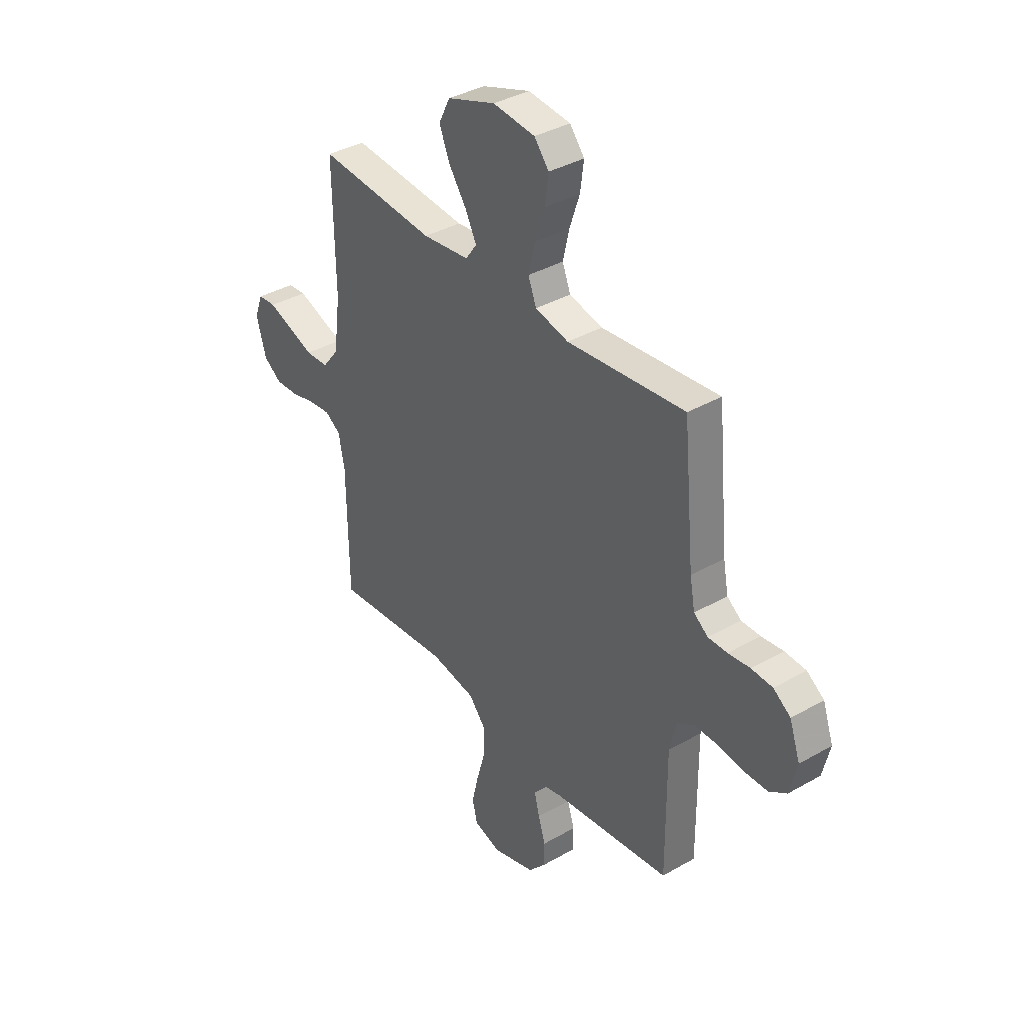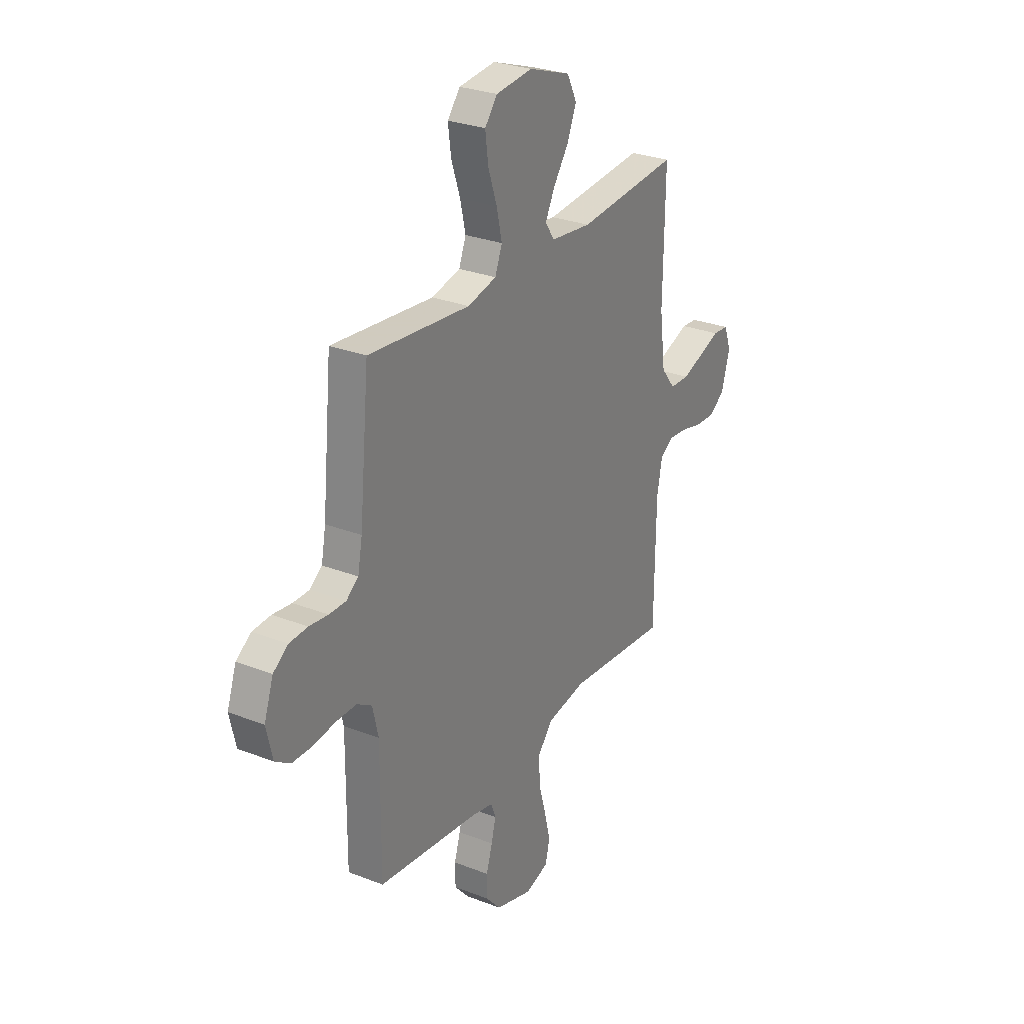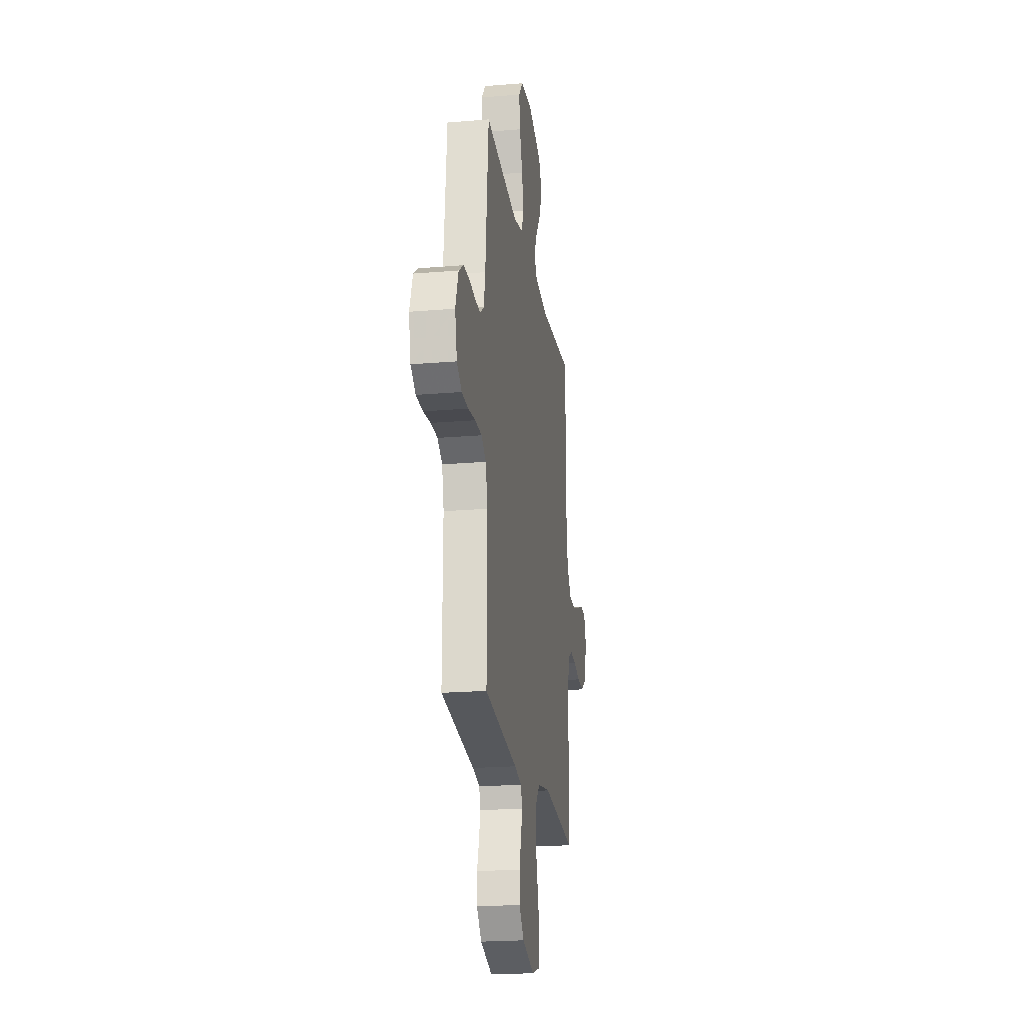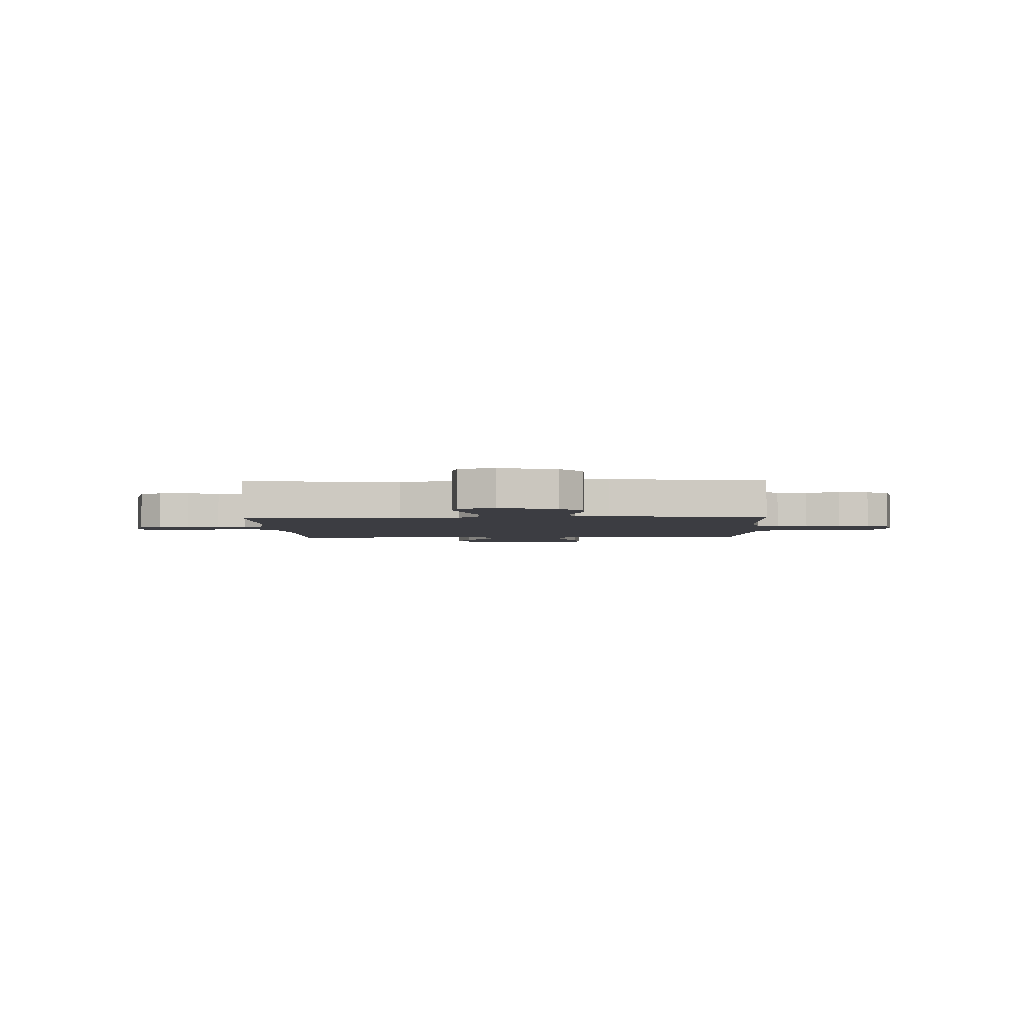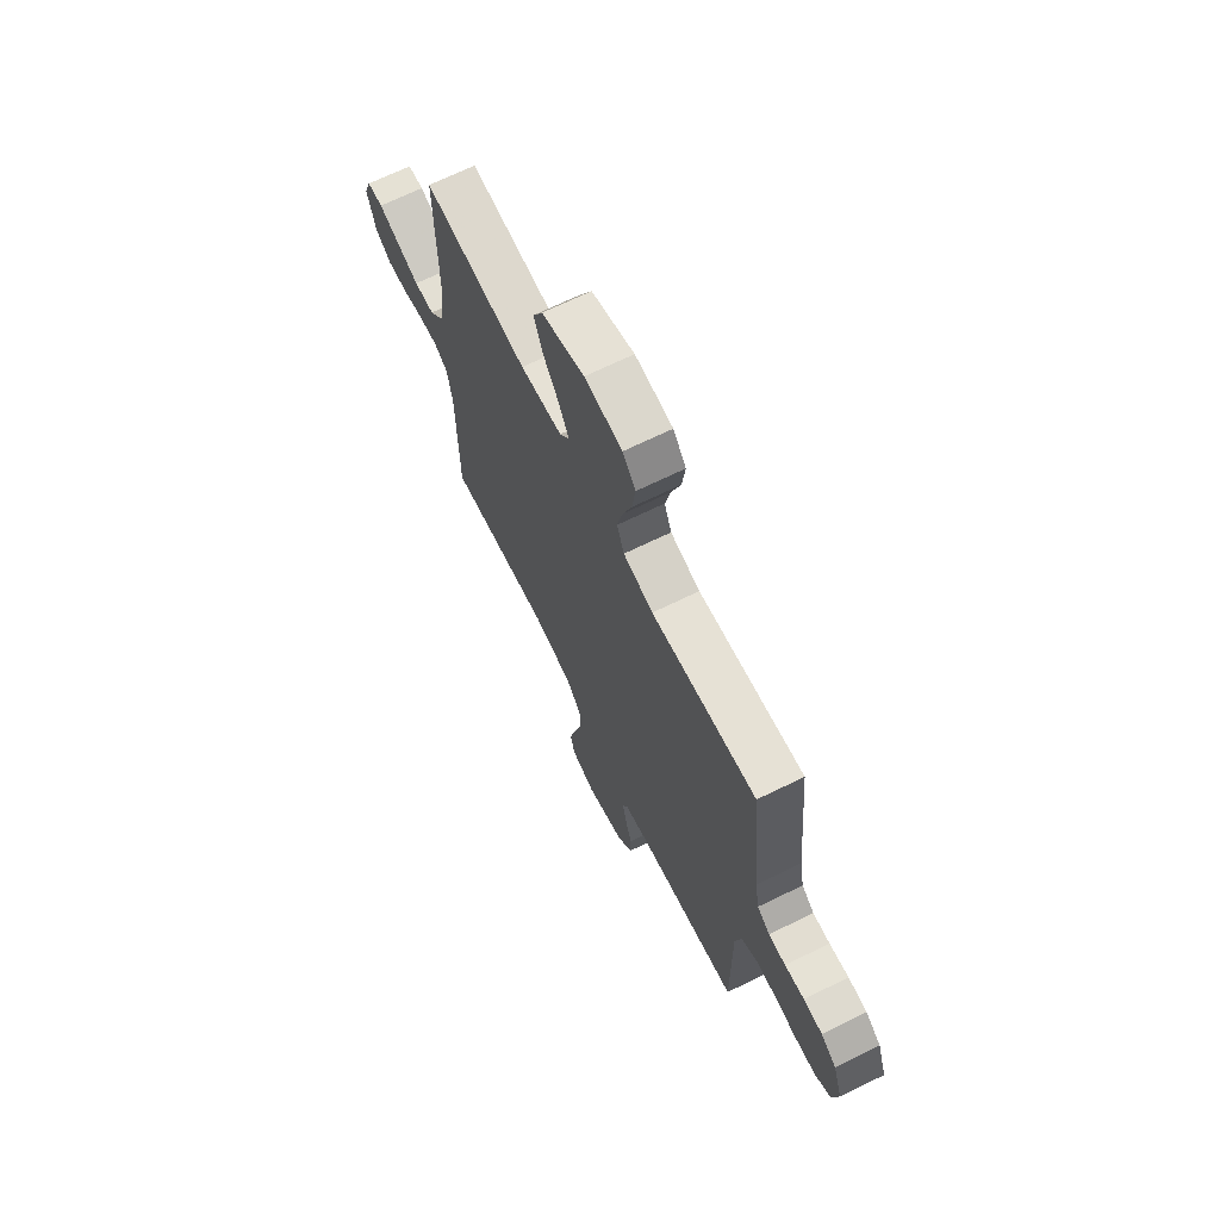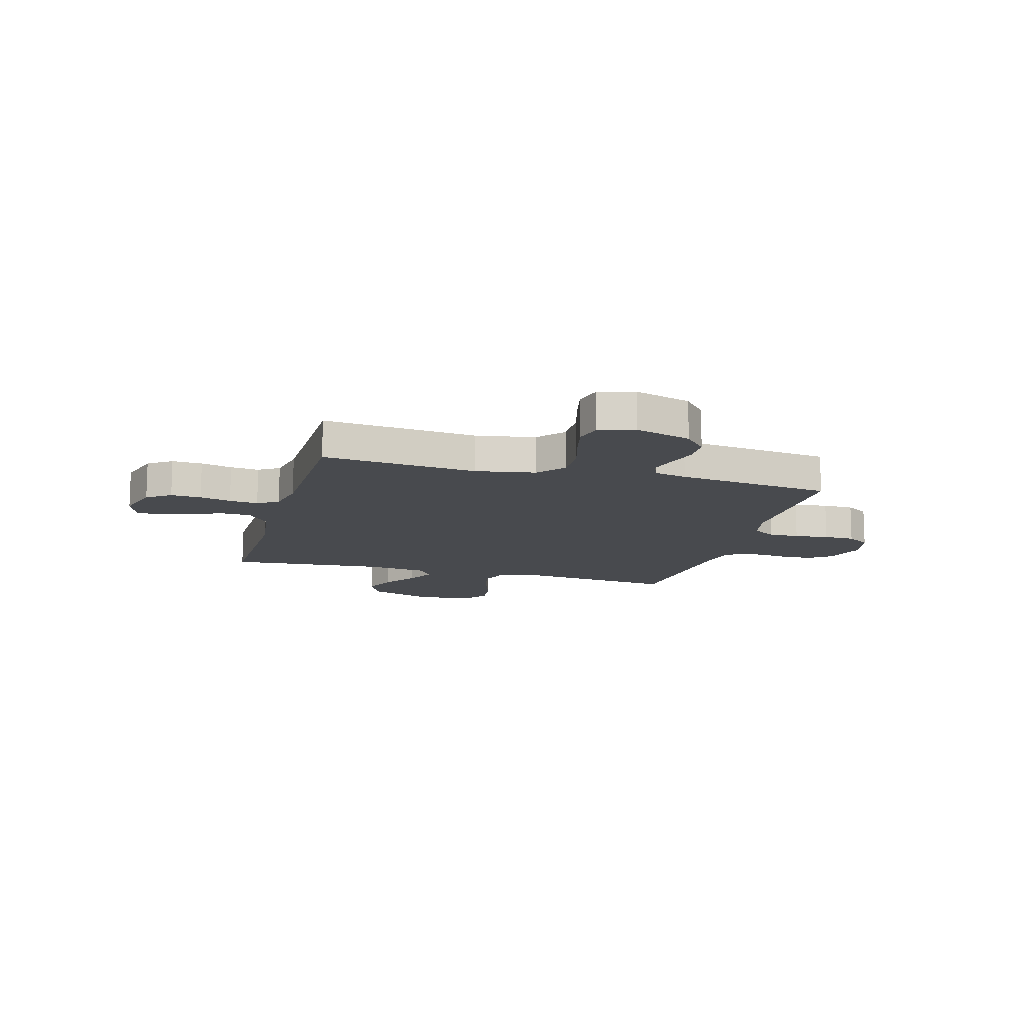
<metadata>
{"format":"obj","ext":"obj","renderer":"f3d","projection":"perspective","resolution":1024,"background":"white","views":[{"elev":37.2,"azim":-126.4,"up":"+Z"},{"elev":28.2,"azim":-59.5,"up":"+Z"},{"elev":-21.3,"azim":-81.5,"up":"+Z"},{"elev":-2.9,"azim":-178.2,"up":"+Y"},{"elev":68.5,"azim":-116.1,"up":"+Z"},{"elev":-13.0,"azim":164.4,"up":"+Y"}]}
</metadata>
<code>
v 0.5 0.07 -0.5
v 0.2 0.07 -0.472
v 0.085 0.07 -0.492
v 0.041 0.07 -0.544
v 0.043 0.07 -0.615
v 0.065 0.07 -0.693
v 0.082 0.07 -0.764
v 0.069 0.07 -0.817
v 0 0.07 -0.838
v -0.109 0.07 -0.805
v -0.152 0.07 -0.756
v -0.153 0.07 -0.698
v -0.135 0.07 -0.64
v -0.122 0.07 -0.588
v -0.136 0.07 -0.551
v -0.2 0.07 -0.537
v -0.5 0.07 -0.5
v -0.498 0.07 -0.2
v -0.515 0.07 -0.127
v -0.559 0.07 -0.1
v -0.619 0.07 -0.1
v -0.685 0.07 -0.109
v -0.745 0.07 -0.108
v -0.79 0.07 -0.078
v -0.808 0.07 0
v -0.781 0.07 0.077
v -0.737 0.07 0.108
v -0.683 0.07 0.111
v -0.627 0.07 0.104
v -0.578 0.07 0.104
v -0.542 0.07 0.131
v -0.529 0.07 0.2
v -0.5 0.07 0.5
v -0.2 0.07 0.47
v -0.115 0.07 0.49
v -0.094 0.07 0.543
v -0.11 0.07 0.613
v -0.136 0.07 0.689
v -0.145 0.07 0.757
v -0.108 0.07 0.803
v 0 0.07 0.814
v 0.123 0.07 0.771
v 0.152 0.07 0.713
v 0.125 0.07 0.648
v 0.08 0.07 0.584
v 0.052 0.07 0.529
v 0.08 0.07 0.489
v 0.2 0.07 0.475
v 0.5 0.07 0.5
v 0.496 0.07 0.2
v 0.513 0.07 0.07
v 0.555 0.07 0.017
v 0.613 0.07 0.015
v 0.677 0.07 0.038
v 0.738 0.07 0.06
v 0.784 0.07 0.056
v 0.805 0.07 0
v 0.78 0.07 -0.087
v 0.734 0.07 -0.119
v 0.675 0.07 -0.116
v 0.614 0.07 -0.101
v 0.558 0.07 -0.095
v 0.518 0.07 -0.121
v 0.503 0.07 -0.2
v 0.5 0 -0.5
v 0.2 0 -0.472
v 0.085 0 -0.492
v 0.041 0 -0.544
v 0.043 0 -0.615
v 0.065 0 -0.693
v 0.082 0 -0.764
v 0.069 0 -0.817
v 0 0 -0.838
v -0.109 0 -0.805
v -0.152 0 -0.756
v -0.153 0 -0.698
v -0.135 0 -0.64
v -0.122 0 -0.588
v -0.136 0 -0.551
v -0.2 0 -0.537
v -0.5 0 -0.5
v -0.498 0 -0.2
v -0.515 0 -0.127
v -0.559 0 -0.1
v -0.619 0 -0.1
v -0.685 0 -0.109
v -0.745 0 -0.108
v -0.79 0 -0.078
v -0.808 0 0
v -0.781 0 0.077
v -0.737 0 0.108
v -0.683 0 0.111
v -0.627 0 0.104
v -0.578 0 0.104
v -0.542 0 0.131
v -0.529 0 0.2
v -0.5 0 0.5
v -0.2 0 0.47
v -0.115 0 0.49
v -0.094 0 0.543
v -0.11 0 0.613
v -0.136 0 0.689
v -0.145 0 0.757
v -0.108 0 0.803
v 0 0 0.814
v 0.123 0 0.771
v 0.152 0 0.713
v 0.125 0 0.648
v 0.08 0 0.584
v 0.052 0 0.529
v 0.08 0 0.489
v 0.2 0 0.475
v 0.5 0 0.5
v 0.496 0 0.2
v 0.513 0 0.07
v 0.555 0 0.017
v 0.613 0 0.015
v 0.677 0 0.038
v 0.738 0 0.06
v 0.784 0 0.056
v 0.805 0 0
v 0.78 0 -0.087
v 0.734 0 -0.119
v 0.675 0 -0.116
v 0.614 0 -0.101
v 0.558 0 -0.095
v 0.518 0 -0.121
v 0.503 0 -0.2
f 58 59 60 61
f 58 61 62
f 57 58 62
f 54 55 56 57
f 53 54 57 62
f 52 53 62 63
f 48 49 50
f 47 48 50 51
f 42 43 44 45
f 42 45 46
f 41 42 46
f 40 41 46
f 37 38 39 40
f 36 37 40 46
f 35 36 46 47
f 32 33 34
f 31 32 34 35
f 26 27 28 29
f 26 29 30
f 25 26 30
f 24 25 30
f 21 22 23 24
f 20 21 24 30
f 19 20 30 31
f 16 17 18
f 15 16 18 19
f 10 11 12 13
f 10 13 14
f 9 10 14
f 8 9 14 15
f 5 6 7 8
f 64 1 2
f 63 64 2 3
f 51 52 63 3
f 15 19 31 35
f 5 8 15 35
f 4 5 35
f 35 47 51
f 3 4 35 51
f 125 124 123 122
f 126 125 122
f 126 122 121
f 121 120 119 118
f 126 121 118 117
f 127 126 117 116
f 114 113 112
f 115 114 112 111
f 109 108 107 106
f 110 109 106
f 110 106 105
f 110 105 104
f 104 103 102 101
f 110 104 101 100
f 111 110 100 99
f 98 97 96
f 99 98 96 95
f 93 92 91 90
f 94 93 90
f 94 90 89
f 94 89 88
f 88 87 86 85
f 94 88 85 84
f 95 94 84 83
f 82 81 80
f 83 82 80 79
f 77 76 75 74
f 78 77 74
f 78 74 73
f 79 78 73 72
f 72 71 70 69
f 66 65 128
f 67 66 128 127
f 67 127 116 115
f 99 95 83 79
f 99 79 72 69
f 99 69 68
f 115 111 99
f 115 99 68 67
f 1 65 66 2
f 2 66 67 3
f 3 67 68 4
f 4 68 69 5
f 5 69 70 6
f 6 70 71 7
f 7 71 72 8
f 8 72 73 9
f 9 73 74 10
f 10 74 75 11
f 11 75 76 12
f 12 76 77 13
f 13 77 78 14
f 14 78 79 15
f 15 79 80 16
f 16 80 81 17
f 17 81 82 18
f 18 82 83 19
f 19 83 84 20
f 20 84 85 21
f 21 85 86 22
f 22 86 87 23
f 23 87 88 24
f 24 88 89 25
f 25 89 90 26
f 26 90 91 27
f 27 91 92 28
f 28 92 93 29
f 29 93 94 30
f 30 94 95 31
f 31 95 96 32
f 32 96 97 33
f 33 97 98 34
f 34 98 99 35
f 35 99 100 36
f 36 100 101 37
f 37 101 102 38
f 38 102 103 39
f 39 103 104 40
f 40 104 105 41
f 41 105 106 42
f 42 106 107 43
f 43 107 108 44
f 44 108 109 45
f 45 109 110 46
f 46 110 111 47
f 47 111 112 48
f 48 112 113 49
f 49 113 114 50
f 50 114 115 51
f 51 115 116 52
f 52 116 117 53
f 53 117 118 54
f 54 118 119 55
f 55 119 120 56
f 56 120 121 57
f 57 121 122 58
f 58 122 123 59
f 59 123 124 60
f 60 124 125 61
f 61 125 126 62
f 62 126 127 63
f 63 127 128 64
f 64 128 65 1

</code>
